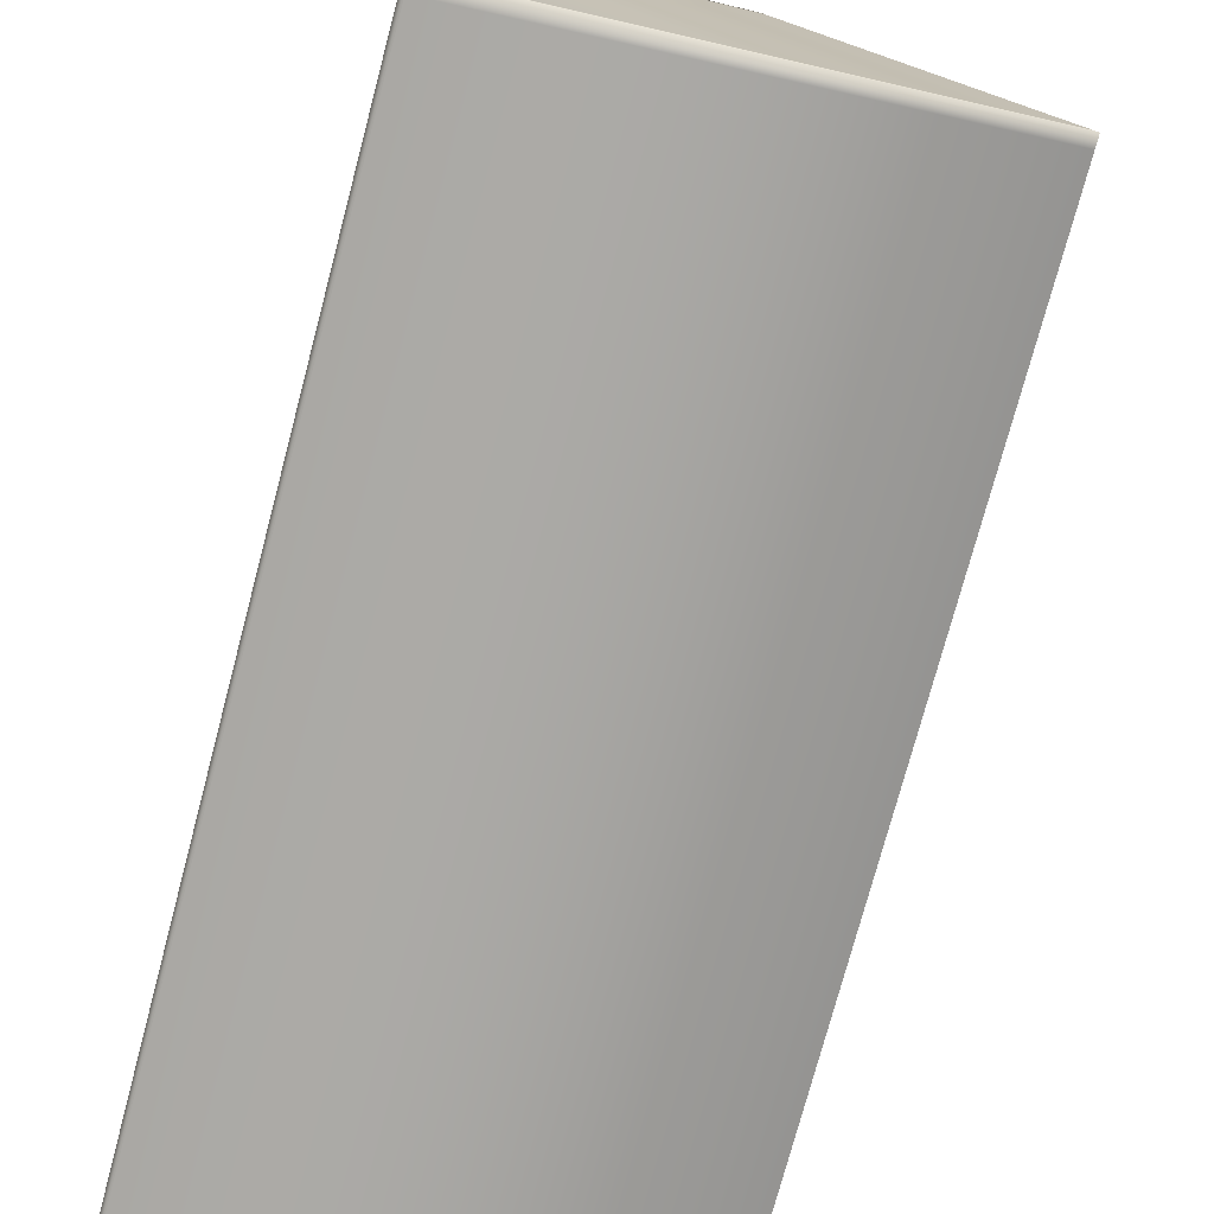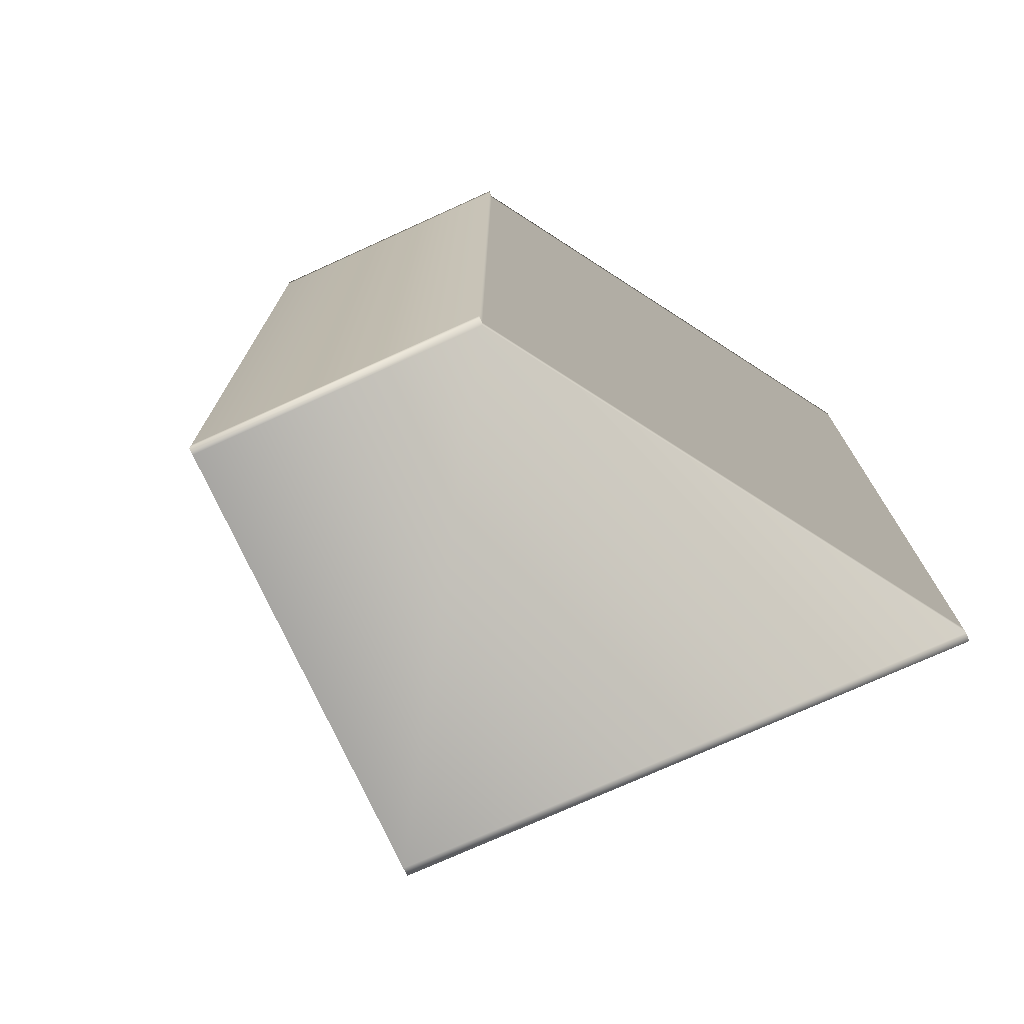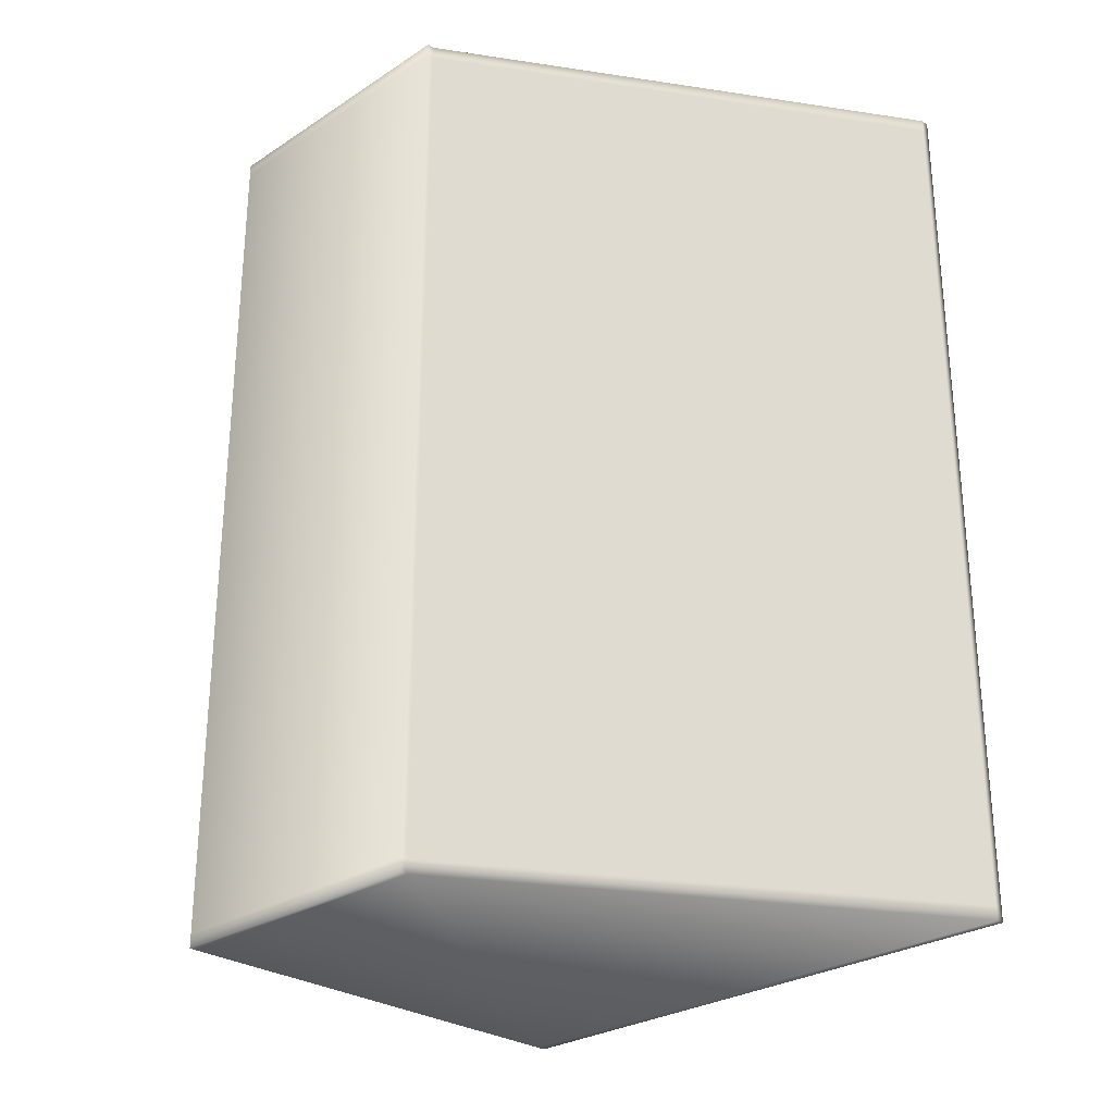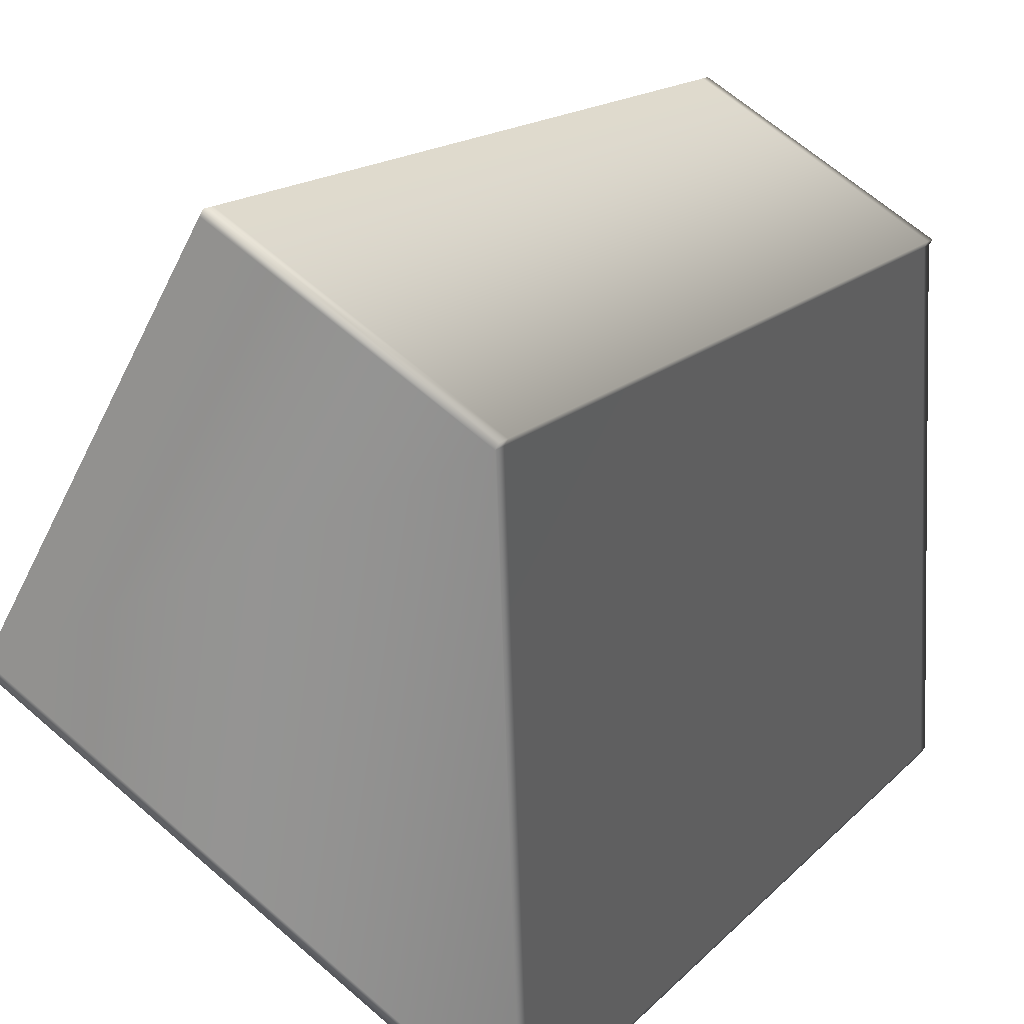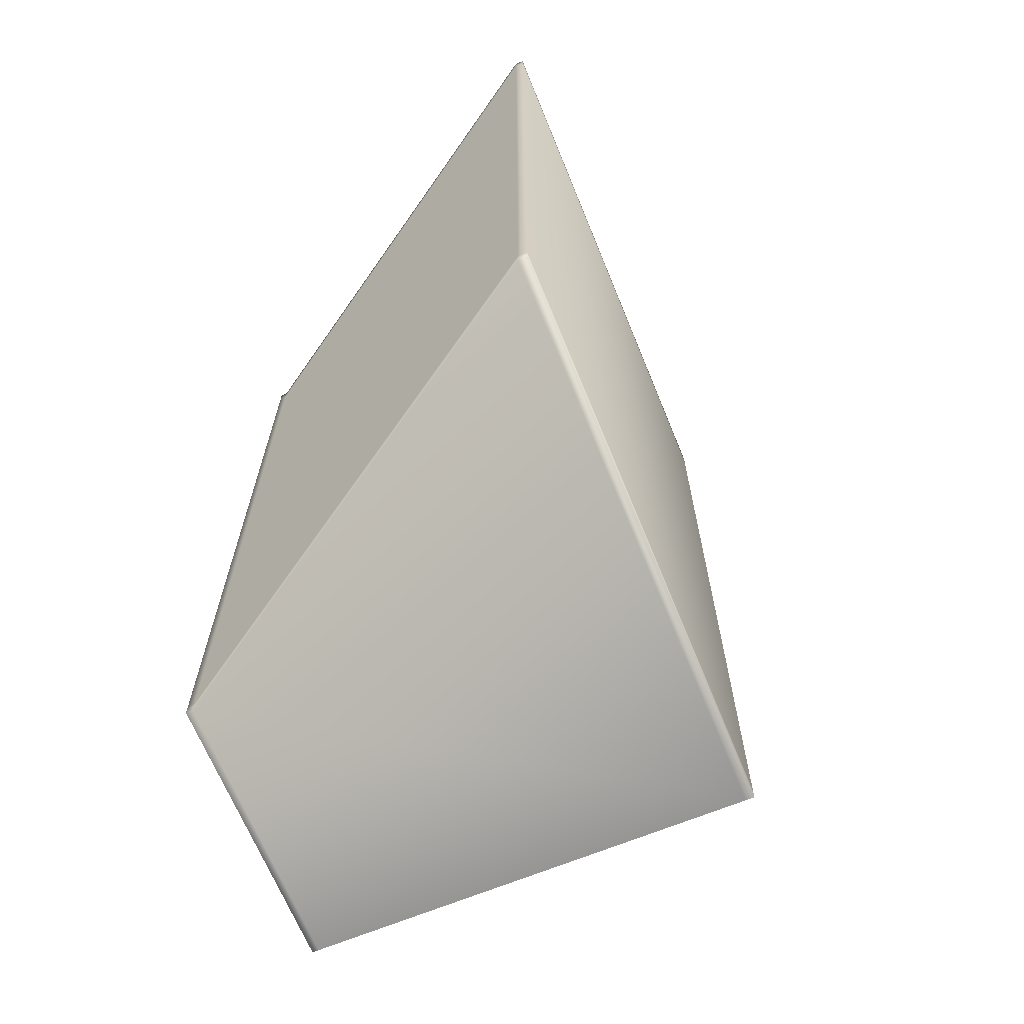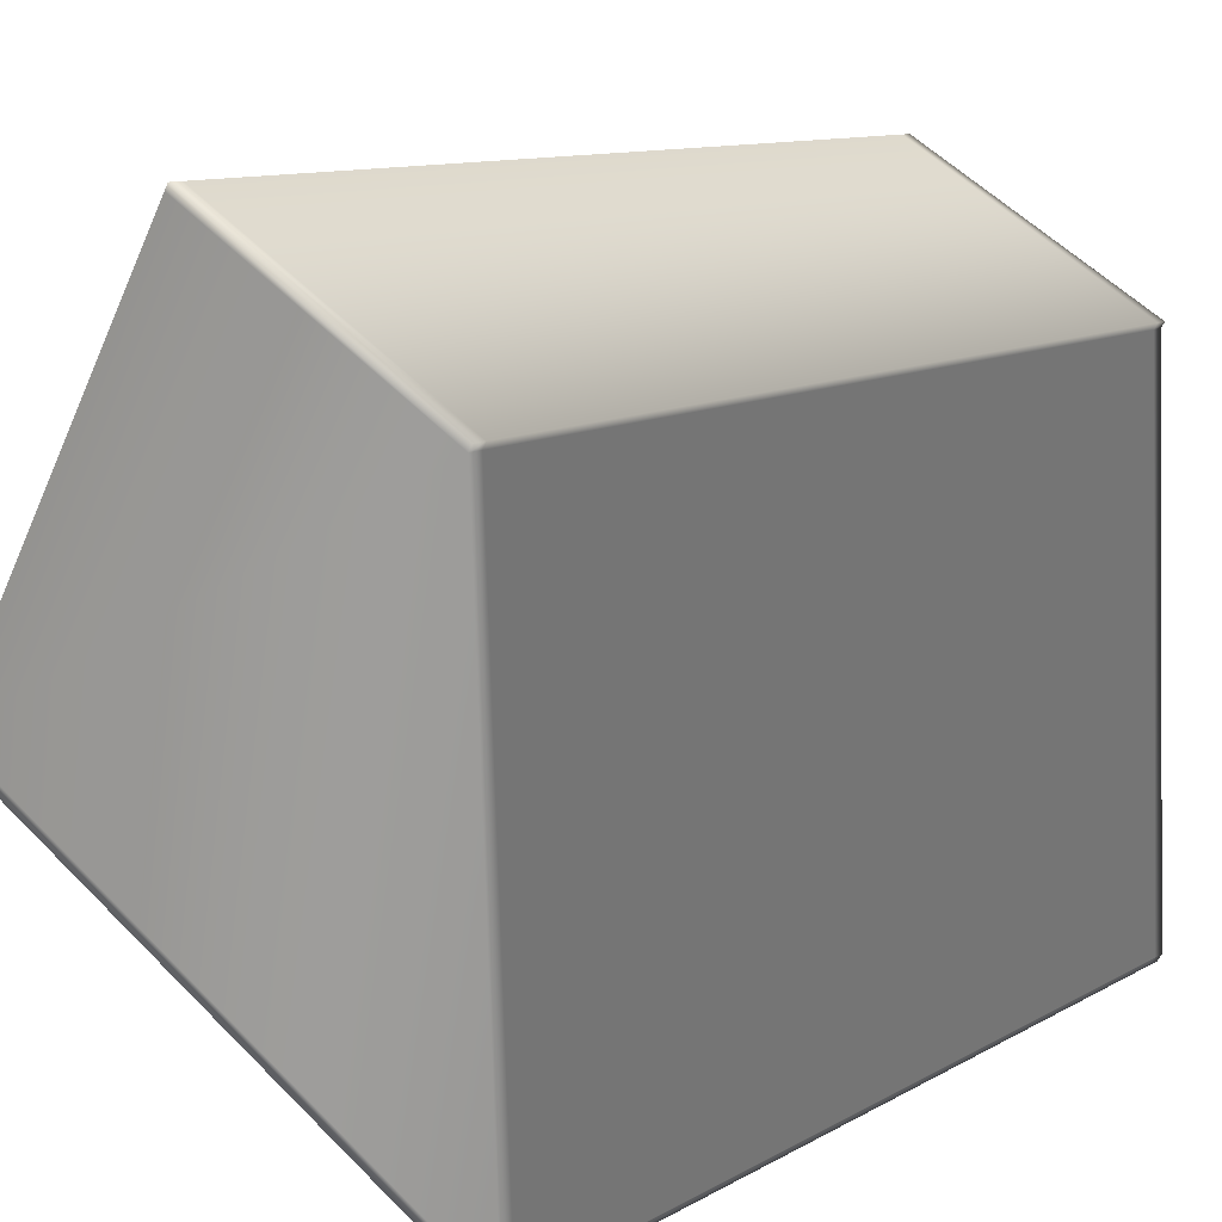
<metadata>
{"format":"obj","ext":"obj","renderer":"f3d","projection":"perspective","resolution":1024,"background":"white","views":[{"elev":-75.6,"azim":165.1,"up":"+Z"},{"elev":-74.2,"azim":54.9,"up":"+Y"},{"elev":-28.0,"azim":74.9,"up":"+Y"},{"elev":16.4,"azim":28.5,"up":"+Z"},{"elev":-67.4,"azim":142.8,"up":"+Y"},{"elev":11.1,"azim":36.9,"up":"+Z"}]}
</metadata>
<code>
v 1.692 4.053 -8.909
v 1.685 4.053 -8.921
v 1.7 4.053 -8.93
v 1.699 4.053 -8.913
v 1.692 4.026 -8.909
v 1.692 4.052 -8.909
v 1.699 4.052 -8.913
v 1.699 4.026 -8.913
v 1.685 4.053 -8.921
v 1.7 4.053 -8.93
v 1.692 4.053 -8.909
v 1.699 4.053 -8.913
v 1.692 4.025 -8.909
v 1.699 4.025 -8.913
v 1.7 4.052 -8.93
v 1.699 4.052 -8.913
v 1.7 4.052 -8.93
v 1.7 4.026 -8.93
v 1.699 4.026 -8.913
v 1.7 4.026 -8.93
v 1.7 4.025 -8.93
v 1.699 4.025 -8.913
v 1.7 4.025 -8.93
v 1.685 4.025 -8.921
v 1.692 4.025 -8.909
v 1.685 4.052 -8.921
v 1.685 4.026 -8.921
v 1.685 4.025 -8.921
f 1 2 3
f 1 3 4
f 5 6 7
f 5 7 8
f 2 9 10
f 2 10 3
f 6 11 12
f 6 12 7
f 13 5 8
f 13 8 14
f 11 1 4
f 11 4 12
f 4 3 15
f 4 15 16
f 3 10 17
f 3 17 15
f 16 15 18
f 16 18 19
f 15 17 20
f 15 20 18
f 19 18 21
f 19 21 22
f 18 20 23
f 18 23 21
f 24 25 22
f 24 22 21
f 26 27 20
f 26 20 17
f 28 23 20
f 28 20 27
f 13 14 22
f 13 22 25
f 17 10 9
f 17 9 26
f 21 23 28
f 21 28 24
f 12 4 16
f 12 16 7
f 7 16 19
f 7 19 8
f 8 19 22
f 8 22 14

</code>
